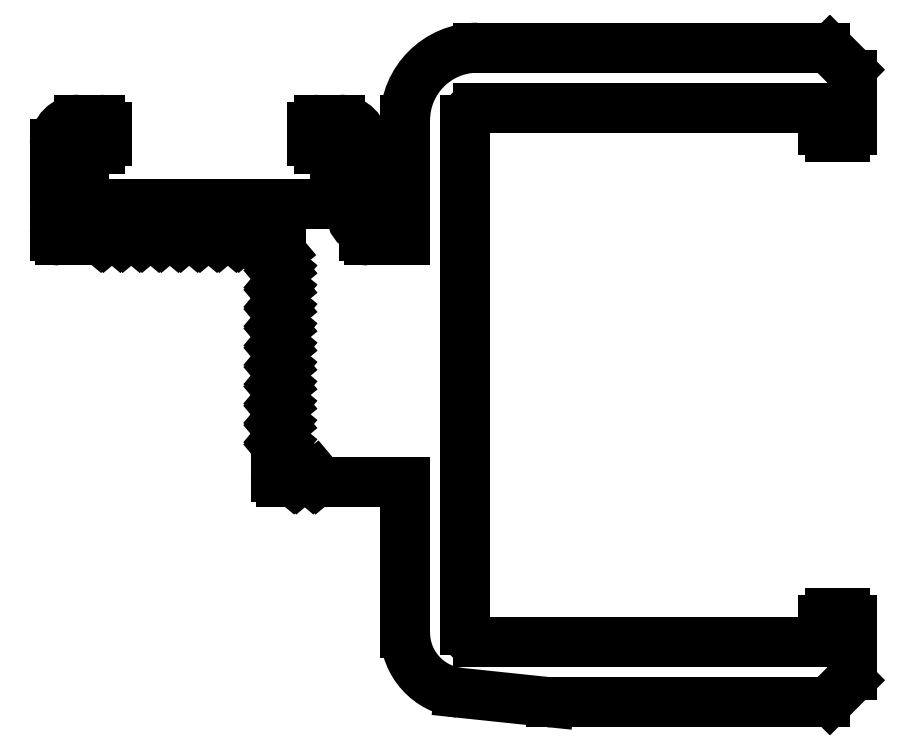
<metadata>
{"format":"dxf","ext":"dxf","renderer":"ezdxf+matplotlib","layout":"modelspace","background":"white","min_lineweight":24,"dpi":150}
</metadata>
<code>
0
SECTION
2
ENTITIES
0
ARC
8
0
10
767.8
20
716.5
30
0
40
0.05
50
40
51
140
0
LINE
8
0
10
767.9
20
716.5
30
0
11
768
21
716.3
31
0
0
LINE
8
0
10
767.7
20
716.3
30
0
11
767.8
21
716.5
31
0
0
ARC
8
0
10
768.2
20
716.5
30
0
40
0.3
50
220
51
320
0
ARC
8
0
10
767.4
20
716.5
30
0
40
0.3
50
220
51
320
0
LINE
8
0
10
768.5
20
716.3
30
0
11
768.6
21
716.5
31
0
0
LINE
8
0
10
767.1
20
716.5
30
0
11
767.2
21
716.3
31
0
0
ARC
8
0
10
768.6
20
716.5
30
0
40
0.05
50
40
51
140
0
ARC
8
0
10
767
20
716.5
30
0
40
0.05
50
40
51
140
0
LINE
8
0
10
768.7
20
716.5
30
0
11
768.8
21
716.3
31
0
0
LINE
8
0
10
766.9
20
716.3
30
0
11
767
21
716.5
31
0
0
ARC
8
0
10
769
20
716.5
30
0
40
0.3
50
220
51
320
0
ARC
8
0
10
766.6
20
716.5
30
0
40
0.3
50
220
51
320
0
LINE
8
0
10
769.3
20
716.3
30
0
11
769.4
21
716.5
31
0
0
LINE
8
0
10
766.3
20
716.5
30
0
11
766.4
21
716.3
31
0
0
ARC
8
0
10
769.4
20
716.5
30
0
40
0.05
50
40
51
140
0
ARC
8
0
10
766.2
20
716.5
30
0
40
0.05
50
40
51
140
0
LINE
8
0
10
769.5
20
716.5
30
0
11
769.6
21
716.3
31
0
0
LINE
8
0
10
766.1
20
716.3
30
0
11
766.2
21
716.5
31
0
0
ARC
8
0
10
769.8
20
716.5
30
0
40
0.3
50
220
51
320
0
ARC
8
0
10
765.8
20
716.5
30
0
40
0.3
50
220
51
320
0
LINE
8
0
10
770.1
20
716.3
30
0
11
770.2
21
716.5
31
0
0
LINE
8
0
10
765.5
20
716.5
30
0
11
765.6
21
716.3
31
0
0
ARC
8
0
10
770.2
20
716.5
30
0
40
0.05
50
40
51
140
0
ARC
8
0
10
765.4
20
716.5
30
0
40
0.05
50
40
51
140
0
LINE
8
0
10
770.3
20
716.5
30
0
11
770.4
21
716.3
31
0
0
LINE
8
0
10
765.3
20
716.3
30
0
11
765.4
21
716.5
31
0
0
ARC
8
0
10
770.6
20
716.5
30
0
40
0.3
50
220
51
320
0
ARC
8
0
10
765
20
716.5
30
0
40
0.3
50
270
51
320
0
LINE
8
0
10
770.9
20
716.3
30
0
11
771
21
716.5
31
0
0
LINE
8
0
10
765
20
716.2
30
0
11
763.7
21
716.2
31
0
0
ARC
8
0
10
771
20
716.5
30
0
40
0.05
50
40
51
140
0
ARC
8
0
10
763.7
20
716.4
30
0
40
0.2
50
180
51
270
0
LINE
8
0
10
771.1
20
716.5
30
0
11
771.2
21
716.3
31
0
0
LINE
8
0
10
763.5
20
716.5
30
0
11
763.5
21
716.4
31
0
0
ARC
8
0
10
771.4
20
716.5
30
0
40
0.3
50
220
51
320
0
ARC
8
0
10
763.7
20
716.5
30
0
40
0.25
50
109.5
51
180
0
LINE
8
0
10
771.7
20
716.3
30
0
11
771.7
21
716.3
31
0
0
ARC
8
0
10
763.5
20
717.2
30
0
40
0.5
50
289.5
51
70.53
0
ARC
8
0
10
771.9
20
716.1
30
0
40
0.3
50
90
51
140
0
ARC
8
0
10
763.7
20
717.9
30
0
40
0.25
50
180
51
250.5
0
LINE
8
0
10
772.6
20
716.4
30
0
11
771.9
21
716.4
31
0
0
LINE
8
0
10
763.5
20
720.2
30
0
11
763.5
21
717.9
31
0
0
ARC
8
0
10
772.6
20
716.2
30
0
40
0.2
50
0
51
90
0
ARC
8
0
10
764.5
20
720.2
30
0
40
1
50
90
51
180
0
LINE
8
0
10
772.8
20
716.2
30
0
11
772.8
21
715.8
31
0
0
LINE
8
0
10
764.5
20
721.2
30
0
11
765.3
21
721.2
31
0
0
LINE
8
0
10
772.8
20
715.8
30
0
11
772.7
21
715.7
31
0
0
ARC
8
0
10
765.3
20
720.9
30
0
40
0.3
50
0
51
90
0
ARC
8
0
10
772.9
20
715.4
30
0
40
0.3
50
130
51
230
0
LINE
8
0
10
765.6
20
720.3
30
0
11
765.6
21
720.9
31
0
0
LINE
8
0
10
772.7
20
715.2
30
0
11
772.9
21
715.1
31
0
0
ARC
8
0
10
765.3
20
720.3
30
0
40
0.3
50
270
51
0
0
ARC
8
0
10
772.9
20
715
30
0
40
0.05
50
310
51
50
0
LINE
8
0
10
765.3
20
720
30
0
11
764.9
21
720
31
0
0
LINE
8
0
10
772.9
20
715
30
0
11
772.7
21
714.9
31
0
0
ARC
8
0
10
764.9
20
719.8
30
0
40
0.2
50
90
51
180
0
ARC
8
0
10
772.9
20
714.6
30
0
40
0.3
50
130
51
230
0
LINE
8
0
10
764.7
20
717.9
30
0
11
764.7
21
719.8
31
0
0
LINE
8
0
10
772.7
20
714.4
30
0
11
772.9
21
714.3
31
0
0
ARC
8
0
10
764.9
20
717.9
30
0
40
0.2
50
180
51
270
0
ARC
8
0
10
772.9
20
714.2
30
0
40
0.05
50
310
51
50
0
LINE
8
0
10
764.9
20
717.7
30
0
11
774.9
21
717.7
31
0
0
LINE
8
0
10
772.9
20
714.2
30
0
11
772.7
21
714.1
31
0
0
ARC
8
0
10
774.9
20
717.9
30
0
40
0.2
50
270
51
0
0
ARC
8
0
10
772.9
20
713.8
30
0
40
0.3
50
130
51
230
0
LINE
8
0
10
775.1
20
719.8
30
0
11
775.1
21
717.9
31
0
0
LINE
8
0
10
772.7
20
713.6
30
0
11
772.9
21
713.5
31
0
0
ARC
8
0
10
774.9
20
719.8
30
0
40
0.2
50
0
51
90
0
ARC
8
0
10
772.9
20
713.4
30
0
40
0.05
50
310
51
50
0
LINE
8
0
10
774.9
20
720
30
0
11
774.4
21
720
31
0
0
LINE
8
0
10
772.9
20
713.4
30
0
11
772.7
21
713.3
31
0
0
ARC
8
0
10
774.4
20
720.3
30
0
40
0.3
50
180
51
270
0
ARC
8
0
10
772.9
20
713
30
0
40
0.3
50
130
51
230
0
LINE
8
0
10
774.1
20
720.9
30
0
11
774.1
21
720.3
31
0
0
LINE
8
0
10
772.7
20
712.8
30
0
11
772.9
21
712.7
31
0
0
ARC
8
0
10
774.4
20
720.9
30
0
40
0.3
50
90
51
180
0
ARC
8
0
10
772.9
20
712.6
30
0
40
0.05
50
310
51
50
0
LINE
8
0
10
774.4
20
721.2
30
0
11
775.3
21
721.2
31
0
0
LINE
8
0
10
772.9
20
712.6
30
0
11
772.7
21
712.5
31
0
0
ARC
8
0
10
775.3
20
720.2
30
0
40
1
50
0
51
90
0
ARC
8
0
10
772.9
20
712.2
30
0
40
0.3
50
130
51
230
0
LINE
8
0
10
776.3
20
717.9
30
0
11
776.3
21
720.2
31
0
0
LINE
8
0
10
772.7
20
712
30
0
11
772.9
21
711.9
31
0
0
ARC
8
0
10
776
20
717.9
30
0
40
0.25
50
289.5
51
360
0
ARC
8
0
10
772.9
20
711.8
30
0
40
0.05
50
310
51
50
0
ARC
8
0
10
776.3
20
717.2
30
0
40
0.5
50
109.5
51
250.5
0
LINE
8
0
10
772.9
20
711.8
30
0
11
772.7
21
711.7
31
0
0
ARC
8
0
10
776
20
716.5
30
0
40
0.25
50
360
51
70.53
0
ARC
8
0
10
772.9
20
711.4
30
0
40
0.3
50
130
51
230
0
LINE
8
0
10
776.3
20
716.4
30
0
11
776.3
21
716.5
31
0
0
LINE
8
0
10
772.7
20
711.2
30
0
11
772.9
21
711.1
31
0
0
ARC
8
0
10
776.5
20
716.4
30
0
40
0.2
50
180
51
270
0
ARC
8
0
10
772.9
20
711
30
0
40
0.05
50
310
51
50
0
LINE
8
0
10
776.5
20
716.2
30
0
11
778
21
716.2
31
0
0
LINE
8
0
10
772.9
20
711
30
0
11
772.7
21
710.9
31
0
0
LINE
8
0
10
778
20
716.2
30
0
11
778
21
721.2
31
0
0
ARC
8
0
10
772.9
20
710.6
30
0
40
0.3
50
130
51
230
0
ARC
8
0
10
781
20
721.2
30
0
40
3
50
90
51
180
0
LINE
8
0
10
772.7
20
710.4
30
0
11
772.9
21
710.3
31
0
0
LINE
8
0
10
781
20
724.2
30
0
11
795.3
21
724.2
31
0
0
ARC
8
0
10
772.9
20
710.2
30
0
40
0.05
50
310
51
50
0
ARC
8
0
10
795.3
20
723.9
30
0
40
0.3
50
45
51
90
0
LINE
8
0
10
772.9
20
710.2
30
0
11
772.7
21
710.1
31
0
0
LINE
8
0
10
795.6
20
724.1
30
0
11
796.4
21
723.3
31
0
0
ARC
8
0
10
772.9
20
709.8
30
0
40
0.3
50
130
51
230
0
ARC
8
0
10
796.2
20
723.1
30
0
40
0.3
50
0
51
45
0
LINE
8
0
10
772.7
20
709.6
30
0
11
772.9
21
709.5
31
0
0
LINE
8
0
10
796.5
20
720.8
30
0
11
796.5
21
723.1
31
0
0
ARC
8
0
10
772.9
20
709.4
30
0
40
0.05
50
310
51
50
0
ARC
8
0
10
796.2
20
720.8
30
0
40
0.3
50
270
51
0
0
LINE
8
0
10
772.9
20
709.4
30
0
11
772.7
21
709.3
31
0
0
LINE
8
0
10
796.2
20
720.5
30
0
11
795.6
21
720.5
31
0
0
ARC
8
0
10
772.9
20
709
30
0
40
0.3
50
130
51
230
0
ARC
8
0
10
795.6
20
720.8
30
0
40
0.3
50
180
51
270
0
LINE
8
0
10
772.7
20
708.8
30
0
11
772.9
21
708.7
31
0
0
LINE
8
0
10
795.3
20
720.8
30
0
11
795.3
21
721.7
31
0
0
ARC
8
0
10
772.9
20
708.6
30
0
40
0.05
50
310
51
50
0
LINE
8
0
10
795.3
20
721.7
30
0
11
781
21
721.7
31
0
0
LINE
8
0
10
772.9
20
708.6
30
0
11
772.7
21
708.5
31
0
0
ARC
8
0
10
781
20
721.2
30
0
40
0.5
50
90
51
180
0
ARC
8
0
10
772.9
20
708.2
30
0
40
0.3
50
130
51
230
0
LINE
8
0
10
780.5
20
721.2
30
0
11
780.5
21
700.1
31
0
0
LINE
8
0
10
772.7
20
708
30
0
11
772.9
21
707.9
31
0
0
ARC
8
0
10
781
20
700.1
30
0
40
0.5
50
180
51
270
0
ARC
8
0
10
772.9
20
707.8
30
0
40
0.05
50
310
51
50
0
LINE
8
0
10
795.3
20
699.6
30
0
11
781
21
699.6
31
0
0
LINE
8
0
10
772.9
20
707.8
30
0
11
772.7
21
707.7
31
0
0
LINE
8
0
10
795.3
20
700.5
30
0
11
795.3
21
699.6
31
0
0
ARC
8
0
10
772.9
20
707.4
30
0
40
0.3
50
130
51
180
0
ARC
8
0
10
795.6
20
700.5
30
0
40
0.3
50
90
51
180
0
LINE
8
0
10
772.6
20
707.4
30
0
11
772.6
21
706.4
31
0
0
LINE
8
0
10
796.2
20
700.8
30
0
11
795.6
21
700.8
31
0
0
ARC
8
0
10
772.8
20
706.4
30
0
40
0.2
50
180
51
270
0
ARC
8
0
10
796.2
20
700.5
30
0
40
0.3
50
0
51
90
0
LINE
8
0
10
773
20
706.2
30
0
11
772.8
21
706.2
31
0
0
LINE
8
0
10
796.5
20
700.5
30
0
11
796.5
21
698.2
31
0
0
ARC
8
0
10
773
20
706.5
30
0
40
0.3
50
270
51
320
0
ARC
8
0
10
796.2
20
698.2
30
0
40
0.3
50
315
51
0
0
LINE
8
0
10
773.3
20
706.3
30
0
11
773.4
21
706.5
31
0
0
LINE
8
0
10
796.4
20
698
30
0
11
795.6
21
697.2
31
0
0
ARC
8
0
10
773.4
20
706.5
30
0
40
0.05
50
40
51
140
0
ARC
8
0
10
795.3
20
697.4
30
0
40
0.3
50
270
51
315
0
LINE
8
0
10
773.5
20
706.5
30
0
11
773.6
21
706.3
31
0
0
LINE
8
0
10
784
20
697.1
30
0
11
795.3
21
697.1
31
0
0
ARC
8
0
10
773.8
20
706.5
30
0
40
0.3
50
220
51
320
0
ARC
8
0
10
784
20
697.6
30
0
40
0.5
50
264
51
270
0
LINE
8
0
10
774.1
20
706.3
30
0
11
774.2
21
706.5
31
0
0
LINE
8
0
10
783.9
20
697.1
30
0
11
780.2
21
697.5
31
0
0
ARC
8
0
10
774.2
20
706.5
30
0
40
0.05
50
40
51
140
0
ARC
8
0
10
780.5
20
700
30
0
40
2.5
50
180
51
264
0
LINE
8
0
10
774.3
20
706.5
30
0
11
774.4
21
706.3
31
0
0
LINE
8
0
10
778
20
700
30
0
11
778
21
706.2
31
0
0
ARC
8
0
10
774.6
20
706.5
30
0
40
0.3
50
220
51
270
0
LINE
8
0
10
778
20
706.2
30
0
11
774.6
21
706.2
31
0
0
ENDSEC
0
EOF

</code>
